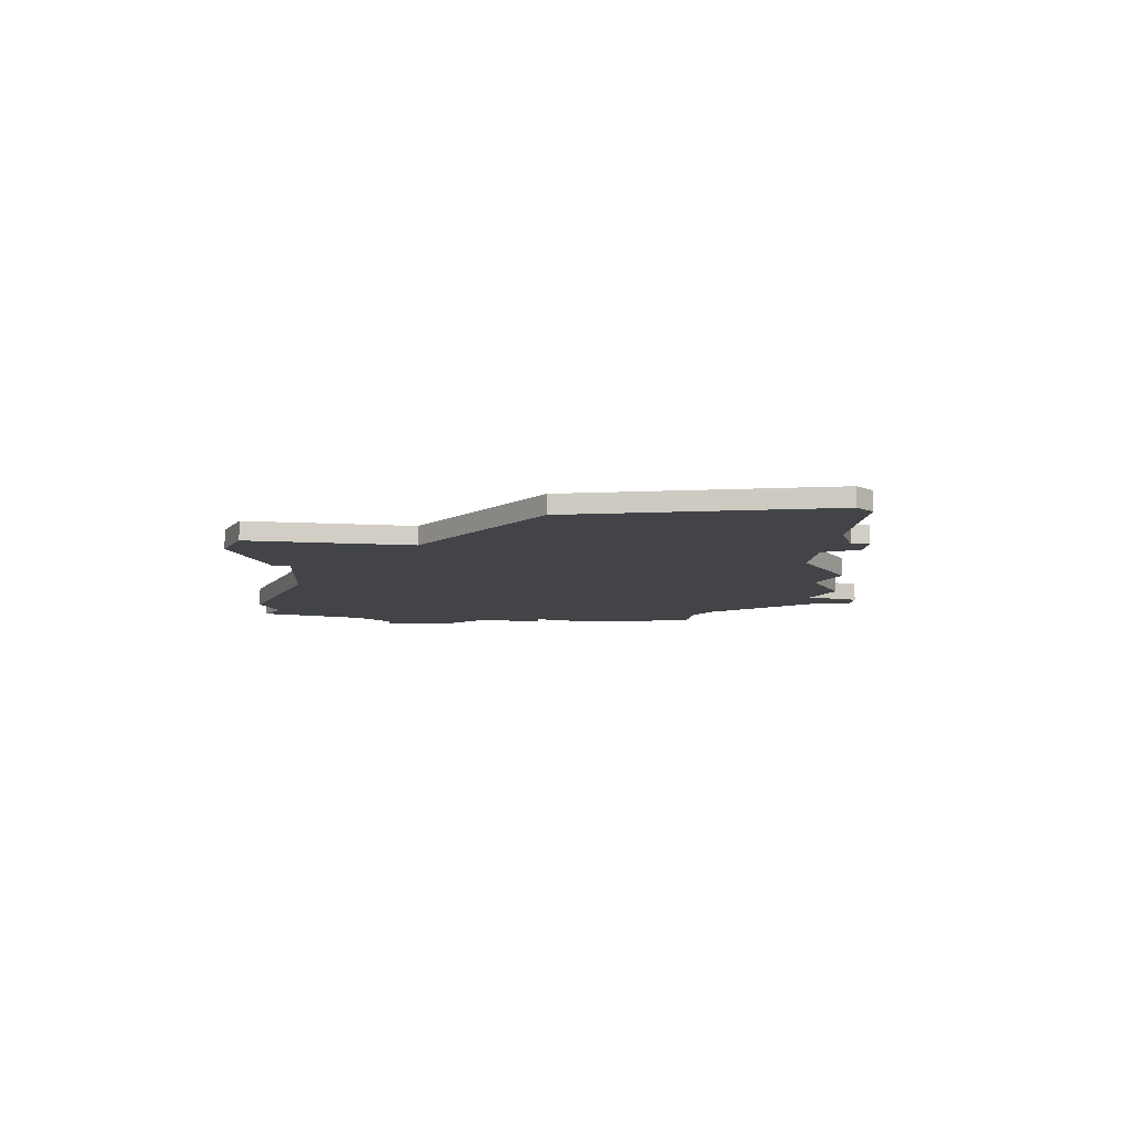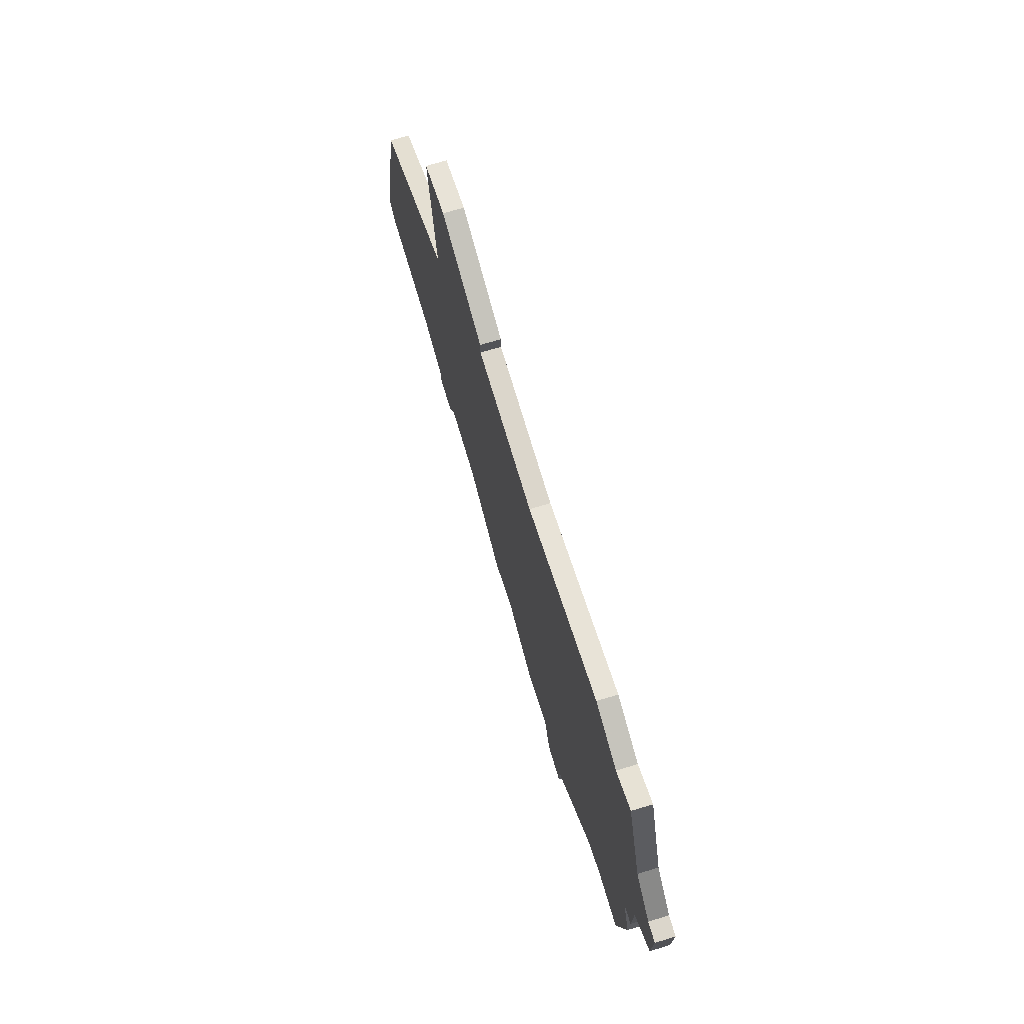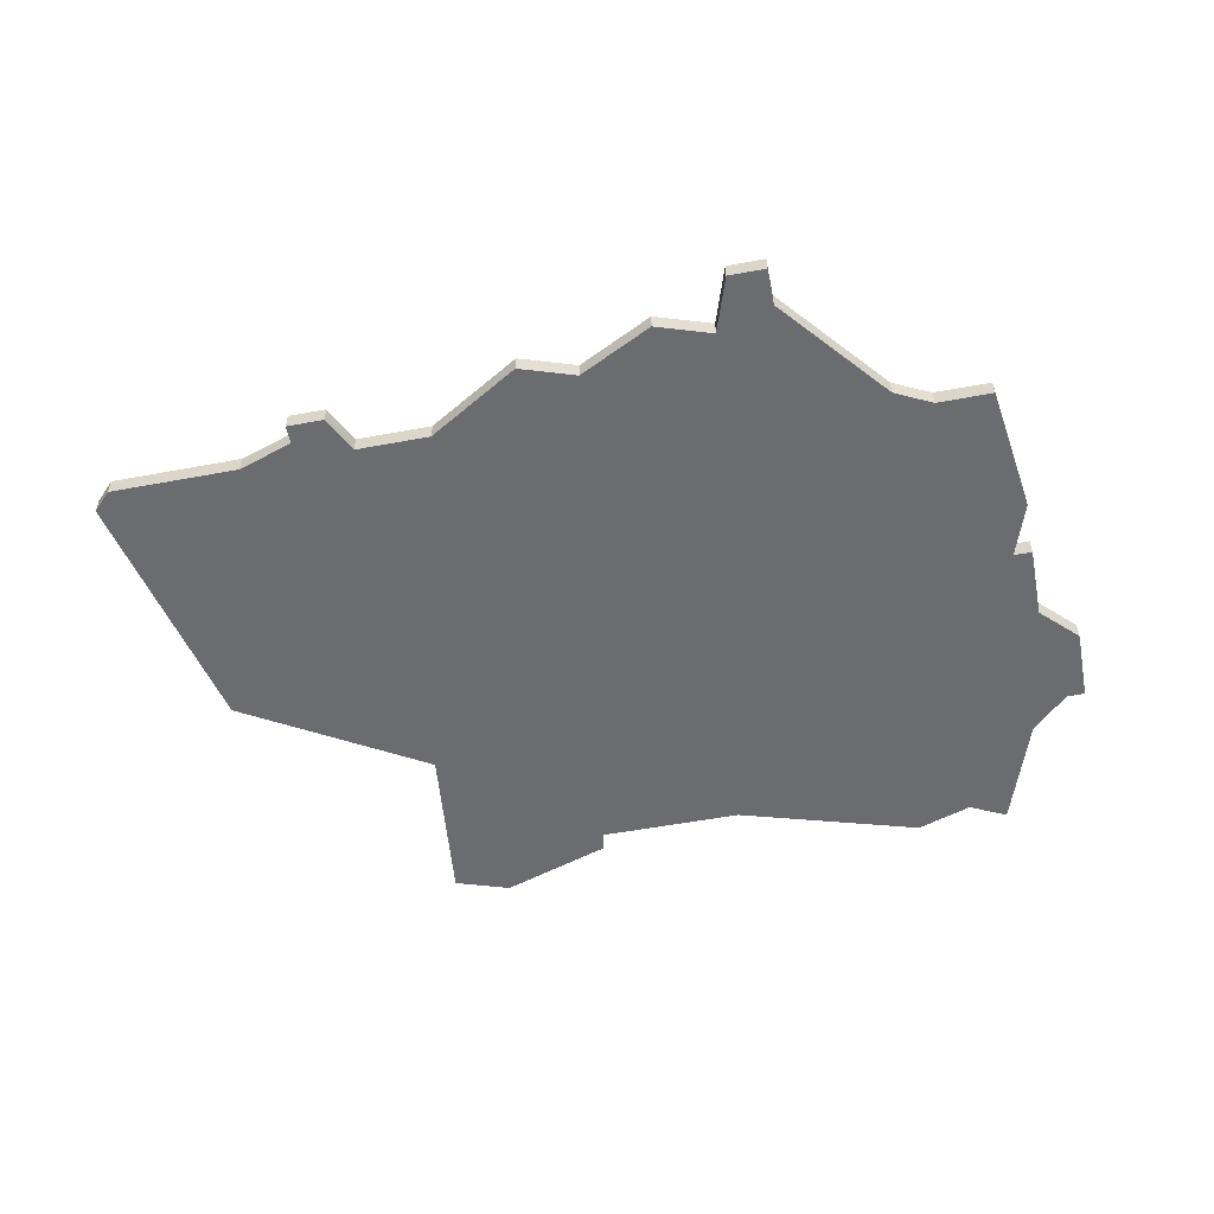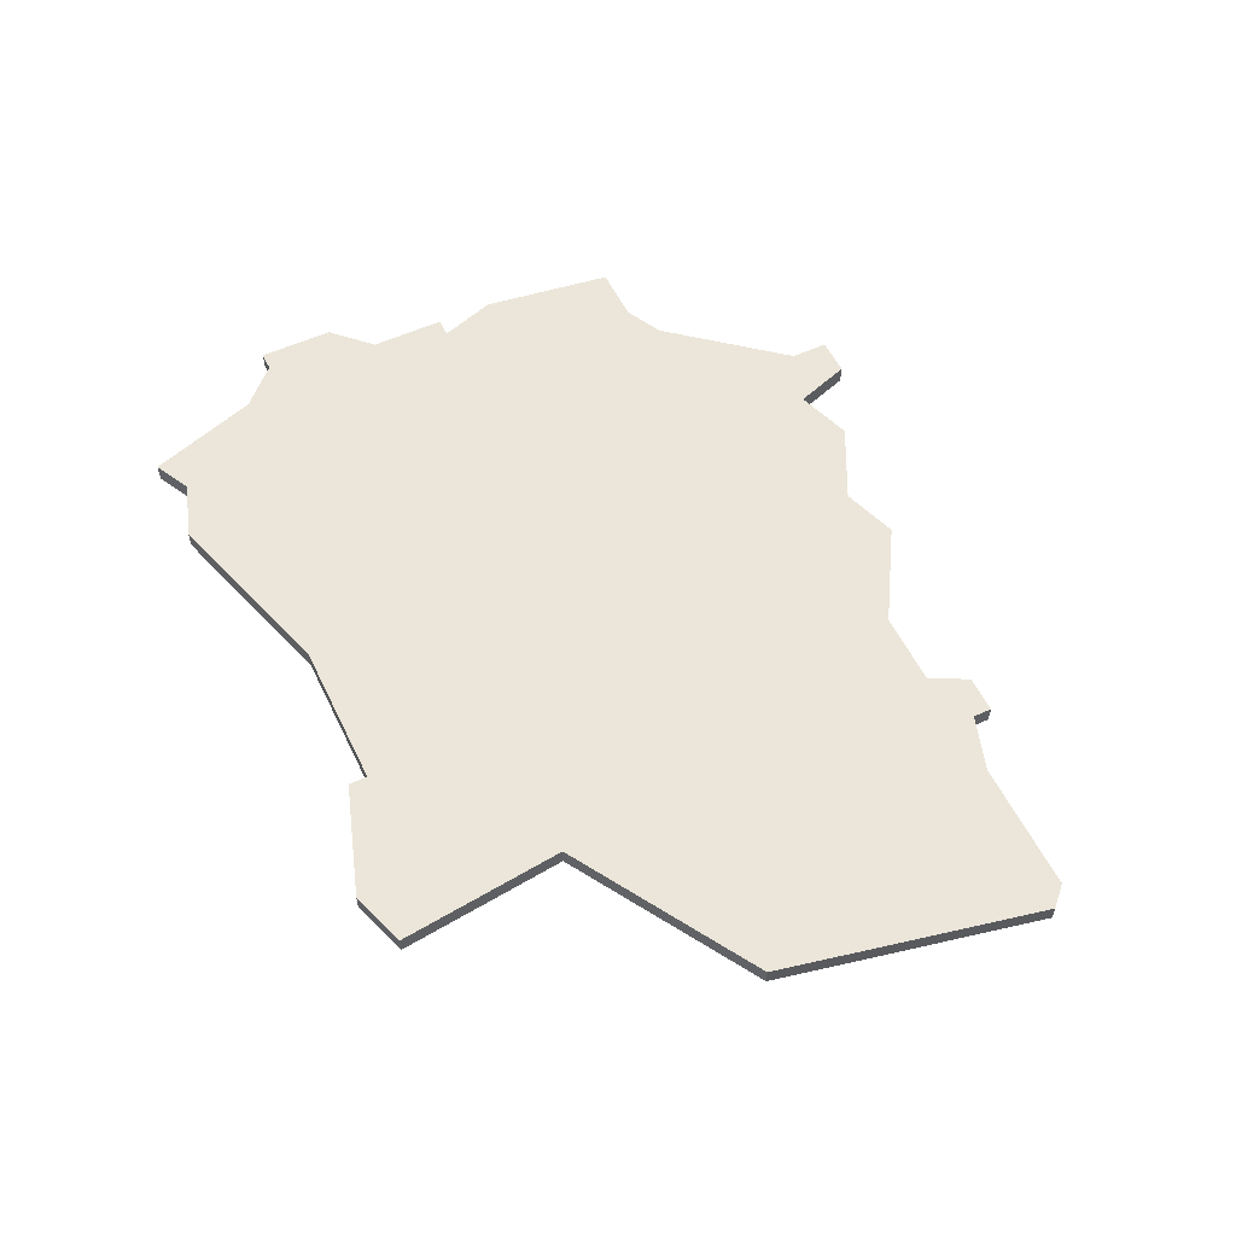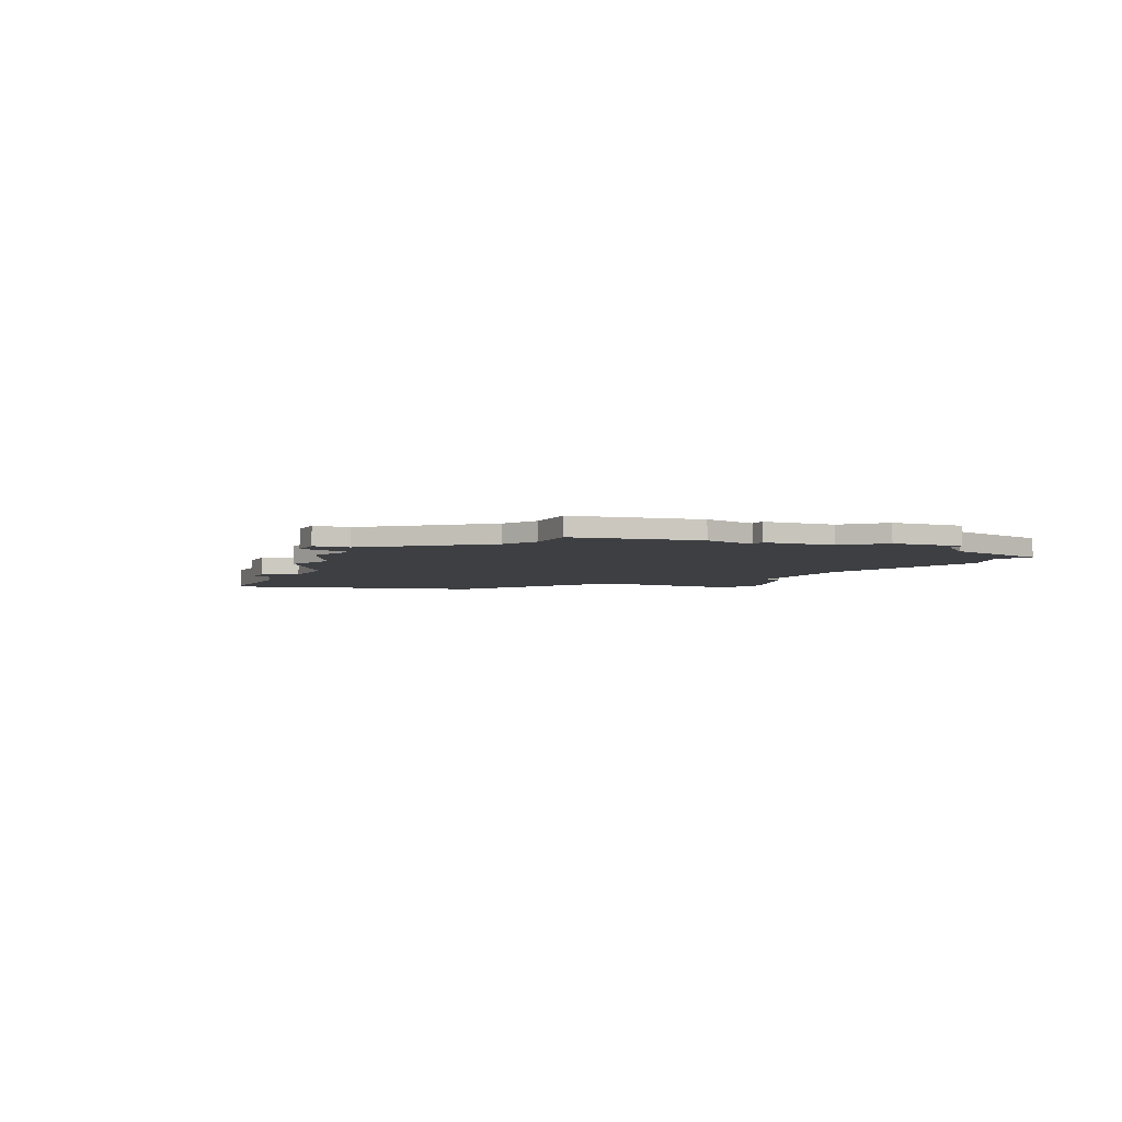
<metadata>
{"format":"obj","ext":"obj","renderer":"f3d","projection":"perspective","resolution":1024,"background":"white","views":[{"elev":-7.9,"azim":-94.0,"up":"+Z"},{"elev":73.5,"azim":73.4,"up":"+Y"},{"elev":-53.7,"azim":11.3,"up":"+Z"},{"elev":56.0,"azim":-115.6,"up":"+Z"},{"elev":-3.9,"azim":65.9,"up":"+Z"}]}
</metadata>
<code>
v 3889 -867 0
v 3889 -867 1
v 3864 -870 0
v 3864 -870 1
v 3872 -872 0
v 3872 -872 1
v 3847 -870 0
v 3847 -870 1
v 3880 -876 0
v 3880 -876 1
v 3888 -840 0
v 3888 -840 1
v 3846 -869 0
v 3846 -869 1
v 3879 -873 0
v 3879 -873 1
v 3854 -870 0
v 3854 -870 1
v 3887 -868 0
v 3887 -868 1
v 3895 -851 0
v 3895 -851 1
v 3895 -847 0
v 3895 -847 1
v 3861 -839 0
v 3861 -839 1
v 3894 -847 0
v 3894 -847 1
v 3869 -873 0
v 3869 -873 1
v 3885 -839 0
v 3885 -839 1
v 3860 -870 0
v 3860 -870 1
v 3893 -860 0
v 3893 -860 1
v 3893 -853 0
v 3893 -853 1
v 3893 -857 0
v 3893 -857 1
v 3876 -874 0
v 3876 -874 1
v 3859 -872 0
v 3859 -872 1
v 3859 -849 0
v 3859 -849 1
v 3892 -845 0
v 3892 -845 1
v 3892 -857 0
v 3892 -857 1
v 3892 -867 0
v 3892 -867 1
v 3867 -841 0
v 3867 -841 1
v 3867 -842 0
v 3867 -842 1
v 3875 -842 0
v 3875 -842 1
v 3858 -840 0
v 3858 -840 1
v 3849 -855 0
v 3849 -855 1
v 3882 -876 0
v 3882 -876 1
v 3882 -874 0
v 3882 -874 1
v 3857 -871 0
v 3857 -871 1
v 3857 -872 0
v 3857 -872 1
v 3890 -839 0
v 3890 -839 1
f 43 69 67
f 13 17 7
f 17 33 67
f 5 29 3
f 67 33 43
f 57 19 5
f 61 33 17
f 45 33 61
f 25 45 59
f 61 17 13
f 45 25 55
f 55 57 45
f 55 25 53
f 45 57 5
f 45 5 3
f 33 45 3
f 15 41 5
f 65 63 9
f 19 65 15
f 9 15 65
f 49 1 19
f 1 49 35
f 51 1 35
f 19 57 49
f 49 57 37
f 71 47 11
f 31 11 47
f 47 57 31
f 47 37 57
f 23 21 27
f 37 27 21
f 47 27 37
f 37 39 49
f 19 15 5
f 68 70 44
f 8 18 14
f 68 34 18
f 4 30 6
f 44 34 68
f 6 20 58
f 18 34 62
f 62 34 46
f 60 46 26
f 14 18 62
f 56 26 46
f 46 58 56
f 54 26 56
f 6 58 46
f 4 6 46
f 4 46 34
f 6 42 16
f 10 64 66
f 16 66 20
f 66 16 10
f 20 2 50
f 36 50 2
f 36 2 52
f 50 58 20
f 38 58 50
f 12 48 72
f 48 12 32
f 32 58 48
f 58 38 48
f 28 22 24
f 22 28 38
f 38 28 48
f 50 40 38
f 6 16 20
f 60 26 59
f 59 26 25
f 46 60 45
f 45 60 59
f 62 46 61
f 61 46 45
f 14 62 13
f 13 62 61
f 8 14 7
f 7 14 13
f 18 8 17
f 17 8 7
f 68 18 67
f 67 18 17
f 70 68 69
f 69 68 67
f 44 70 43
f 43 70 69
f 34 44 33
f 33 44 43
f 4 34 3
f 3 34 33
f 30 4 29
f 29 4 3
f 6 30 5
f 5 30 29
f 42 6 41
f 41 6 5
f 16 42 15
f 15 42 41
f 10 16 9
f 9 16 15
f 64 10 63
f 63 10 9
f 66 64 65
f 65 64 63
f 20 66 19
f 19 66 65
f 2 20 1
f 1 20 19
f 52 2 51
f 51 2 1
f 36 52 35
f 35 52 51
f 50 36 49
f 49 36 35
f 40 50 39
f 39 50 49
f 38 40 37
f 37 40 39
f 22 38 21
f 21 38 37
f 24 22 23
f 23 22 21
f 28 24 27
f 27 24 23
f 48 28 47
f 47 28 27
f 72 48 71
f 71 48 47
f 12 72 11
f 11 72 71
f 32 12 31
f 31 12 11
f 58 32 57
f 57 32 31
f 56 58 55
f 55 58 57
f 26 54 25
f 25 54 53
f 54 56 53
f 53 56 55

</code>
